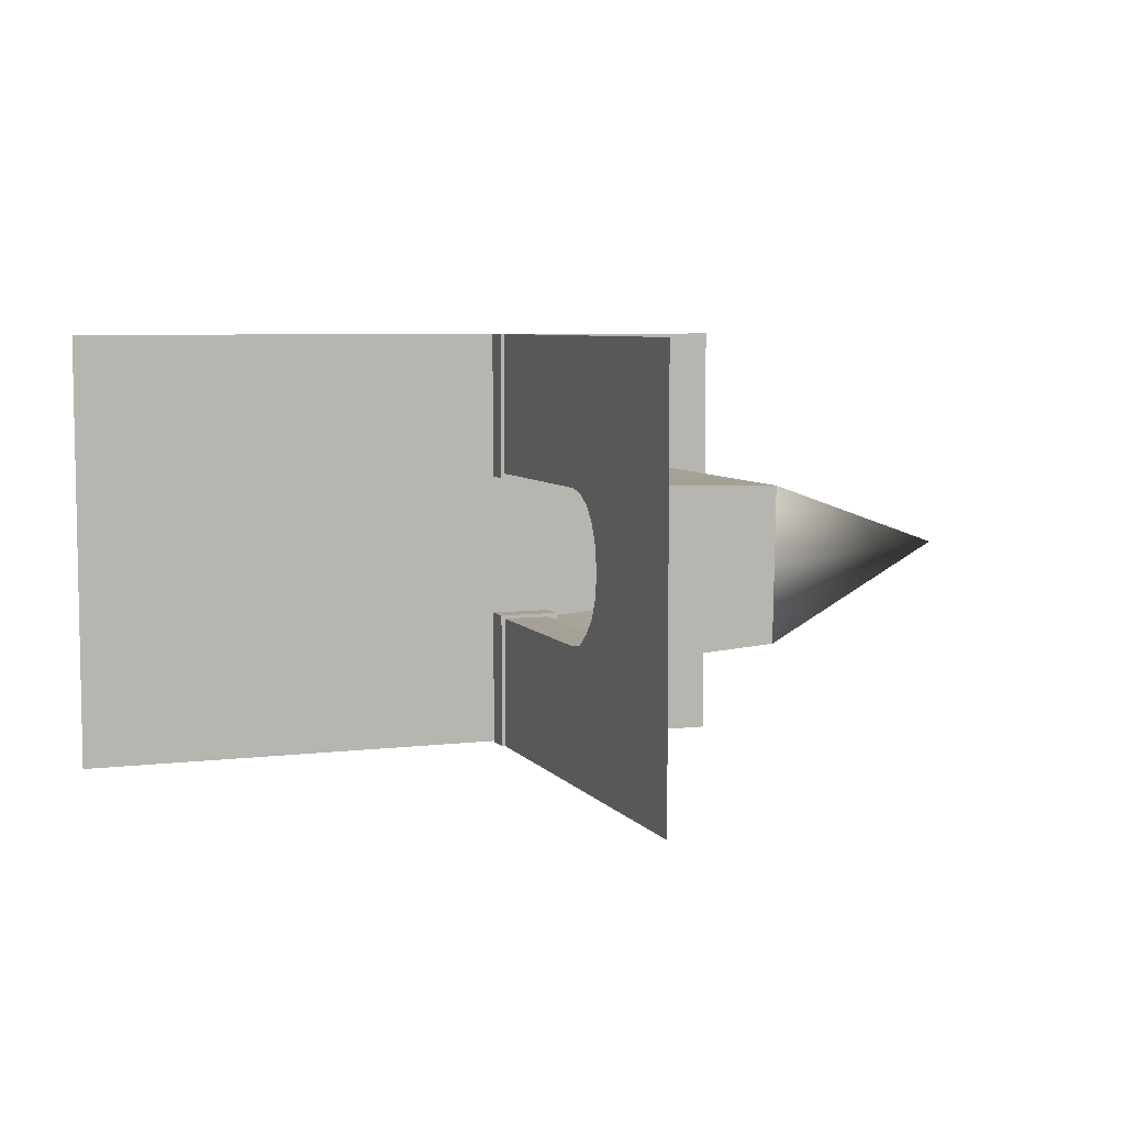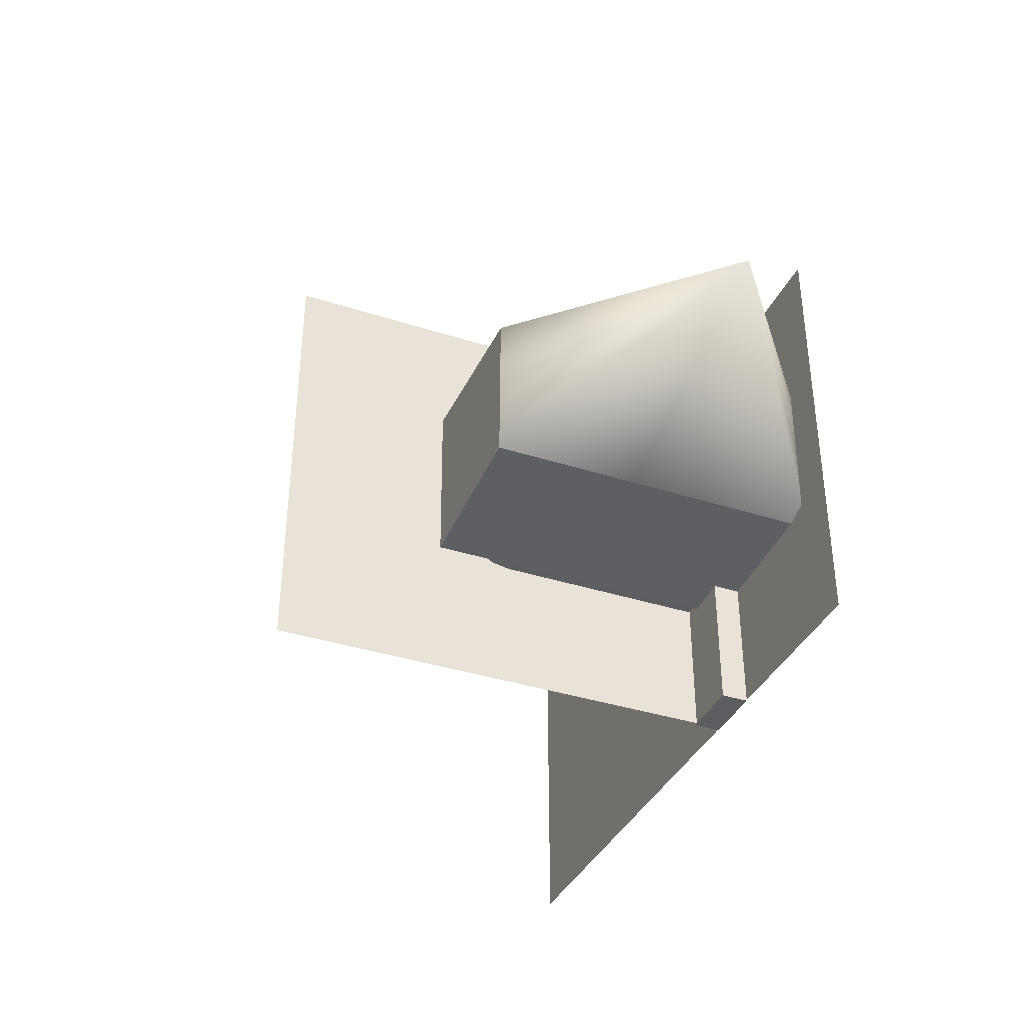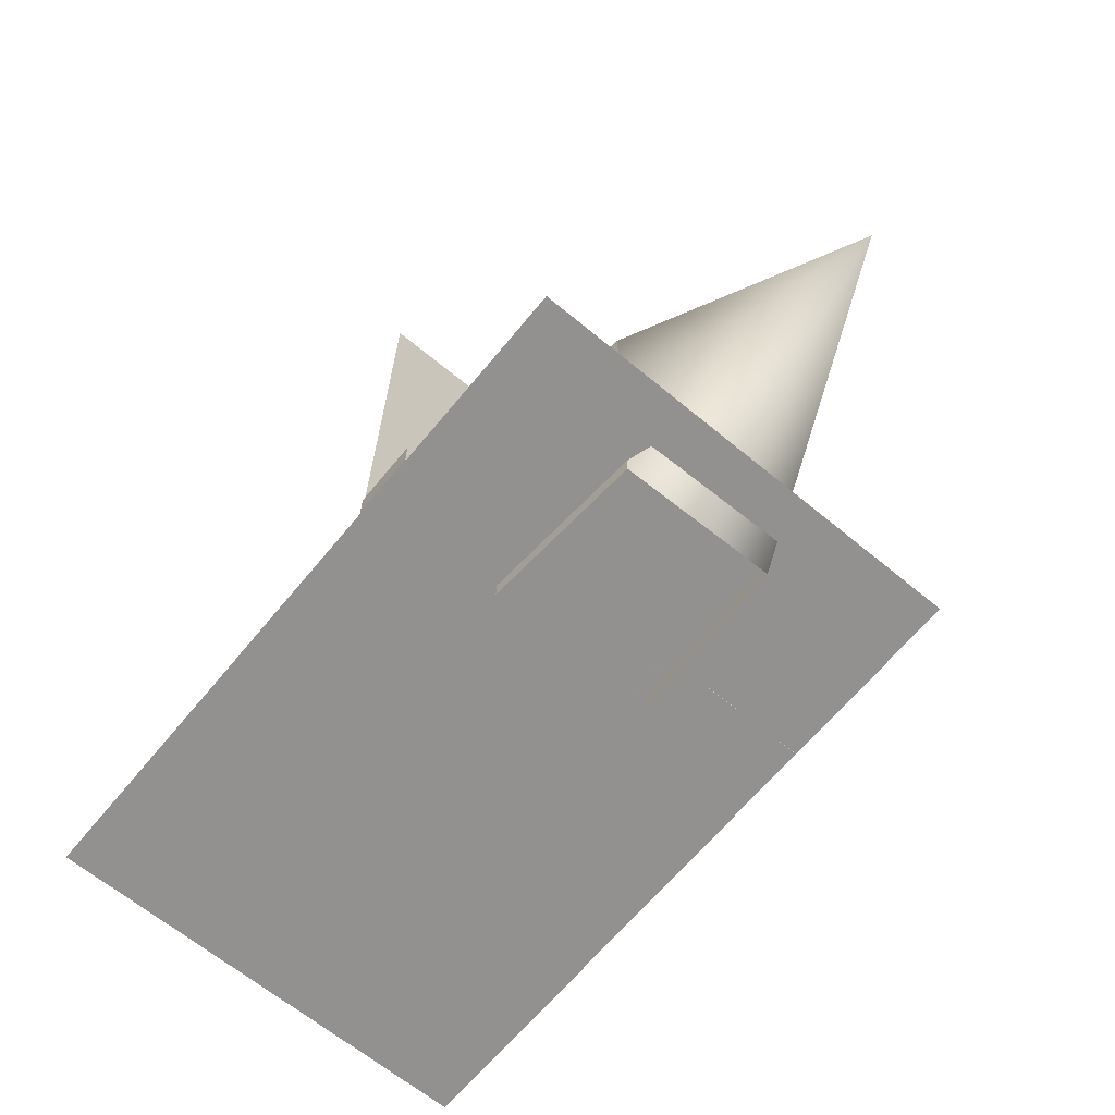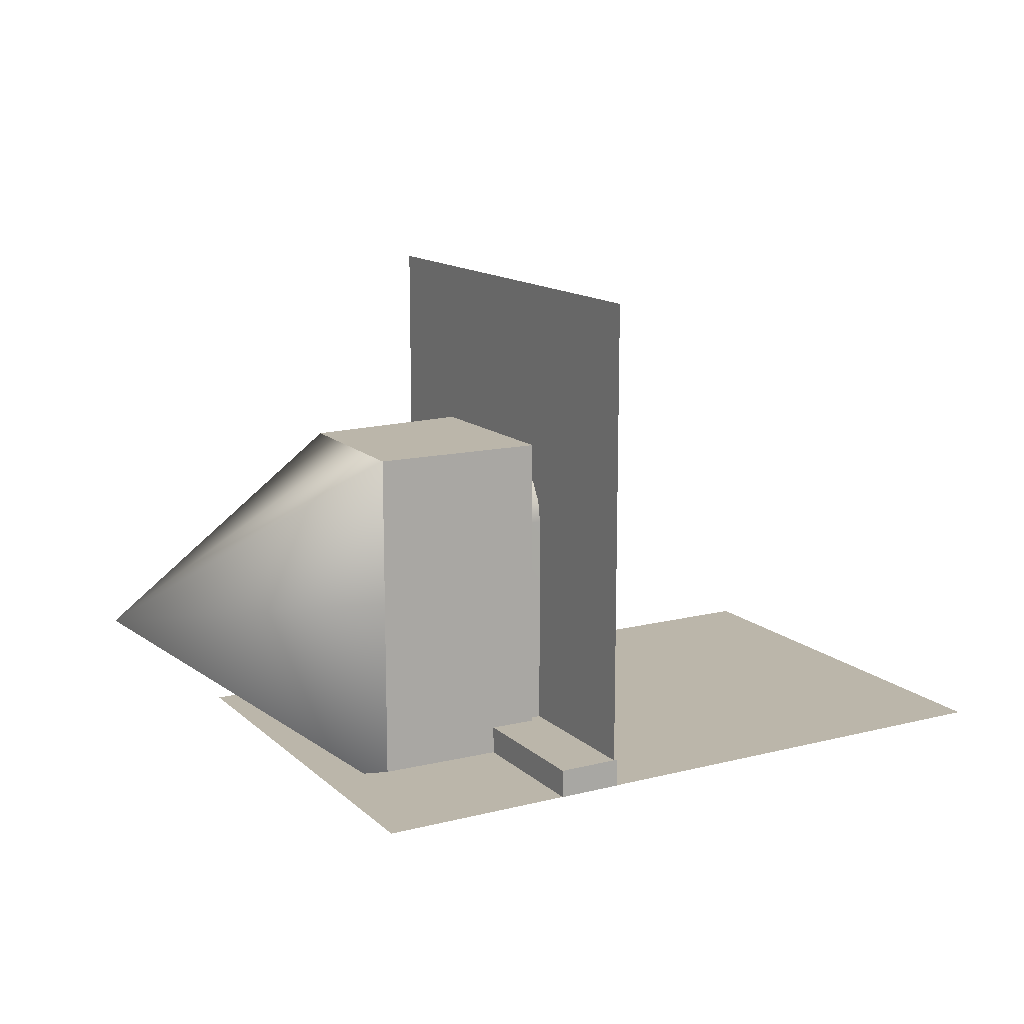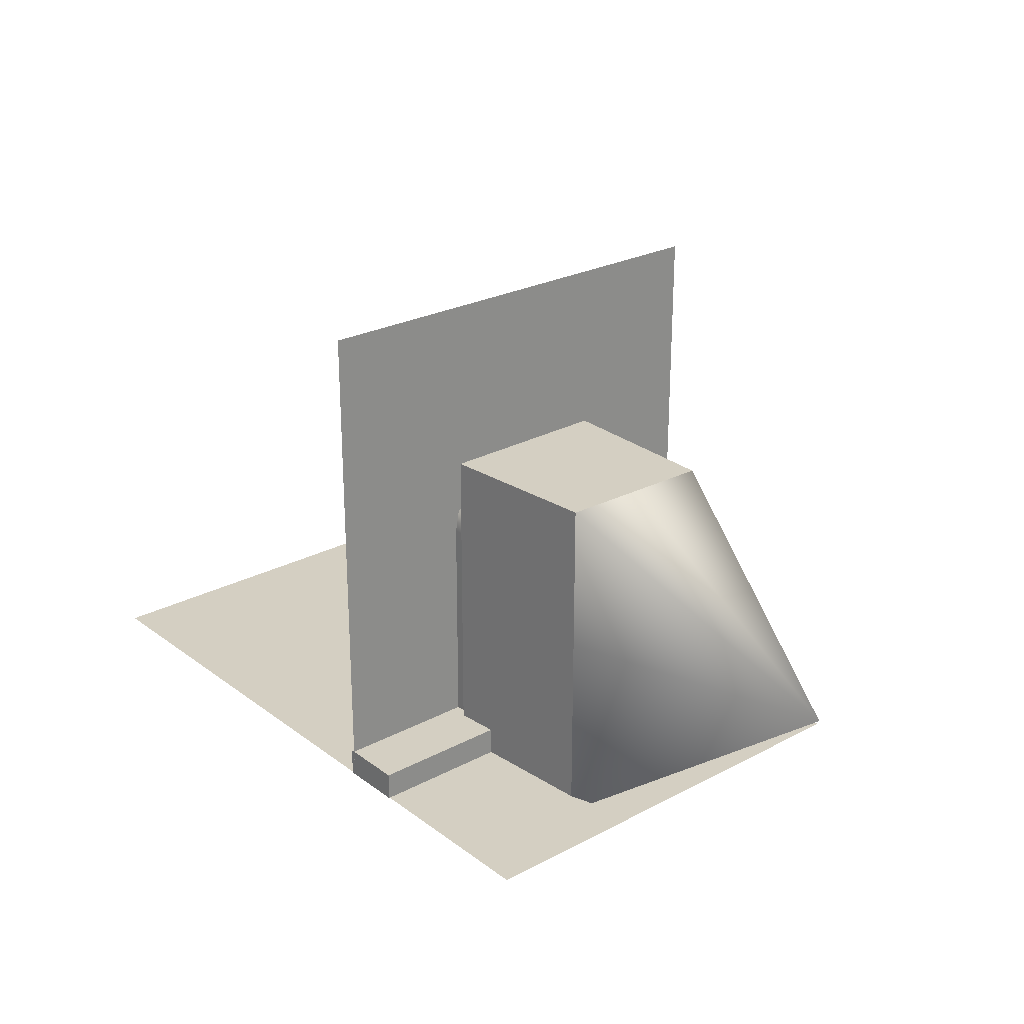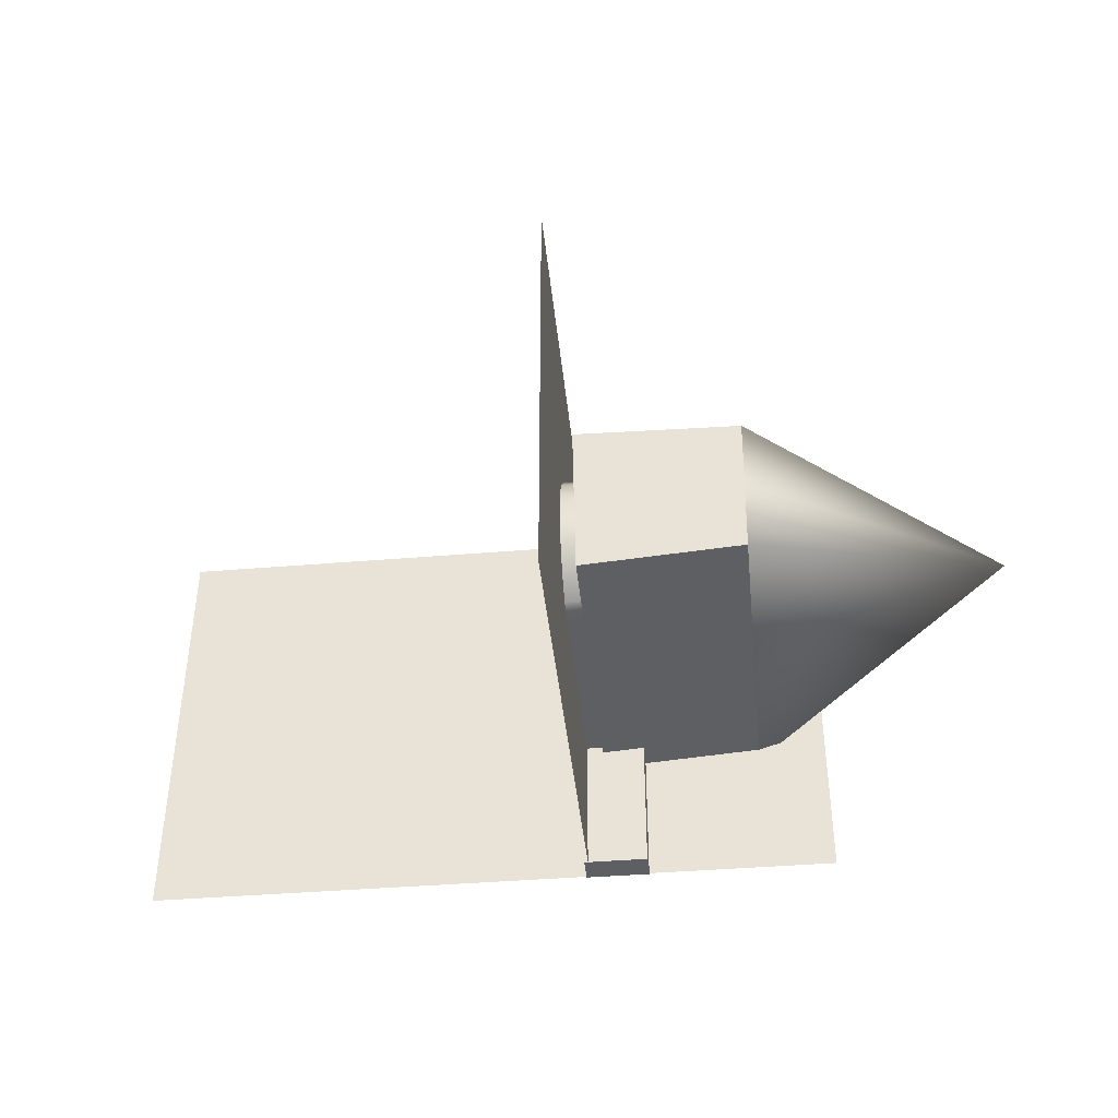
<metadata>
{"format":"obj","ext":"obj","renderer":"f3d","projection":"perspective","resolution":1024,"background":"white","views":[{"elev":6.4,"azim":160.1,"up":"+Z"},{"elev":-37.2,"azim":-112.5,"up":"+Z"},{"elev":-66.1,"azim":-129.6,"up":"+Y"},{"elev":13.9,"azim":-29.2,"up":"+Y"},{"elev":25.4,"azim":-130.3,"up":"+Y"},{"elev":-41.3,"azim":-174.2,"up":"+Z"}]}
</metadata>
<code>
g default
v -71.85 1e-06 135.3
v 139.7 1e-06 135.3
v -71.85 1e-06 -0.1012
v 139.7 1e-06 0.00165
v 3.912 1e-06 -0.04977
v 3.912 1e-06 135.3
g pCube6
f 3 1 5
f 5 1 6
f 6 2 5
f 5 2 4
g default
v -51.81 -5.471 91.14
v -1.223 -5.471 92.53
v -51.81 98.41 91.14
v -1.223 98.41 92.53
v -51.03 98.41 43.87
v -2.035 98.41 40.26
v -51.03 -5.471 43.87
v -2.035 -5.471 40.26
v -51.81 54.07 91.14
v -51.03 54.07 43.87
v -51.44 -5.471 67.56
v -128.5 54.07 67.56
v -51.44 98.41 67.56
g pCube9
f 9 8 15
f 7 15 8
f 8 9 10
f 11 10 19
f 9 19 10
f 10 11 12
f 11 16 12
f 12 16 13
f 12 13 14
f 19 9 18
f 15 18 9
f 17 18 7
f 7 18 15
f 17 13 18
f 13 16 18
f 19 18 11
f 18 16 11
g default
v 3.073 0.2771 135.3
v 3.073 147.2 135.3
v -11.92 0.2771 42.2
v -11.92 72.8 42.2
v -11.92 76.7 42.89
v -11.92 79 43.3
v -11.92 84.59 47.58
v -11.92 87.37 50.69
v -11.92 89.02 52.54
v -11.92 90.81 56.46
v -11.92 91.87 58.79
v -11.92 92.49 63.13
v -11.92 92.85 65.71
v -11.92 92.24 71.94
v -11.92 91.87 74.52
v -11.92 90.08 78.44
v -11.92 89.02 80.77
v -11.92 86.24 83.88
v -11.92 84.59 85.73
v -11.92 79 88.91
v -11.92 75.1 89.6
v -11.92 72.8 90.01
v -11.92 0.2771 90.01
v 3.073 0.2771 90.01
v 3.073 72.94 90.01
v 3.073 76.2 89.43
v 3.073 79.14 88.91
v 3.073 84.73 85.73
v 3.073 87.07 83.11
v 3.073 89.16 80.77
v 3.073 90.67 77.47
v 3.073 92.01 74.52
v 3.073 92.53 70.86
v 3.073 92.99 65.71
v 3.073 92.48 62.06
v 3.073 92.01 58.79
v 3.073 90.51 55.49
v 3.073 89.16 52.54
v 3.073 86.83 49.92
v 3.073 84.73 47.58
v 3.073 79.14 43.3
v 3.073 75.88 42.72
v 3.073 72.94 42.2
v 3.073 0.2771 42.2
v 3.073 0.2771 -0.3388
v 3.073 147.2 -0.3388
g pCube13
f 20 43 21
f 43 44 21
f 44 45 21
f 45 46 21
f 46 47 21
f 47 48 21
f 48 49 21
f 21 49 65
f 49 50 65
f 50 51 65
f 51 52 65
f 52 53 65
f 53 54 65
f 54 55 65
f 55 56 65
f 56 57 65
f 57 58 65
f 63 64 62
f 58 59 65
f 59 60 65
f 64 65 62
f 62 65 61
f 60 61 65
f 22 63 23
f 23 63 62
f 24 23 61
f 61 23 62
f 61 60 24
f 24 60 25
f 25 60 26
f 26 60 59
f 27 26 58
f 58 26 59
f 58 57 27
f 27 57 28
f 29 28 56
f 56 28 57
f 56 55 29
f 29 55 30
f 31 30 54
f 54 30 55
f 54 53 31
f 31 53 32
f 33 32 52
f 52 32 53
f 52 51 33
f 33 51 34
f 35 34 50
f 50 34 51
f 50 49 35
f 35 49 36
f 37 36 48
f 48 36 49
f 48 47 37
f 37 47 38
f 39 38 46
f 46 38 47
f 40 39 45
f 45 39 46
f 45 44 40
f 40 44 41
f 44 43 41
f 41 43 42
g default
v 4.254 6e-06 -0.3198
v 4.254 8.352 -0.3198
v -14.94 8.352 -0.3198
v -14.94 6e-06 -0.3198
v 4.254 6e-06 -0.3198
v 4.254 8.352 -0.3198
v -14.94 8.352 -0.3198
v -14.94 6e-06 -0.3198
v -14.94 6e-06 43.26
v -14.94 8.352 43.26
v 4.254 6e-06 43.26
v 4.254 8.352 43.26
v 4.254 8.352 43.29
v 4.254 6e-06 43.29
v -14.94 6e-06 43.29
v -14.94 8.352 43.29
v -14.94 -0.07236 88.57
v 4.254 -0.07236 88.57
v -14.94 -0.07236 88.58
v 4.254 -0.07236 88.58
v 4.254 8.304 88.58
v -14.94 8.304 88.58
v -14.94 8.304 88.57
v 4.254 8.304 88.57
v 4.254 8.304 135.3
v -14.94 8.304 135.3
v 4.254 -0.07236 135.3
v -14.94 -0.07236 135.3
g skirting_and_door_frame1
f 75 74 77
f 77 74 76
f 70 71 66
f 66 71 67
f 72 68 71
f 68 67 71
f 73 70 69
f 69 70 66
f 73 69 72
f 69 68 72
f 68 69 81
f 81 69 80
f 69 66 80
f 80 66 79
f 66 67 79
f 79 67 78
f 67 68 78
f 78 68 81
f 91 93 90
f 93 92 90
f 89 83 88
f 83 82 88
f 87 91 86
f 91 90 86
f 86 90 85
f 90 92 85
f 85 92 84
f 92 93 84
f 84 93 87
f 93 91 87
f 71 70 72
f 72 70 73

</code>
